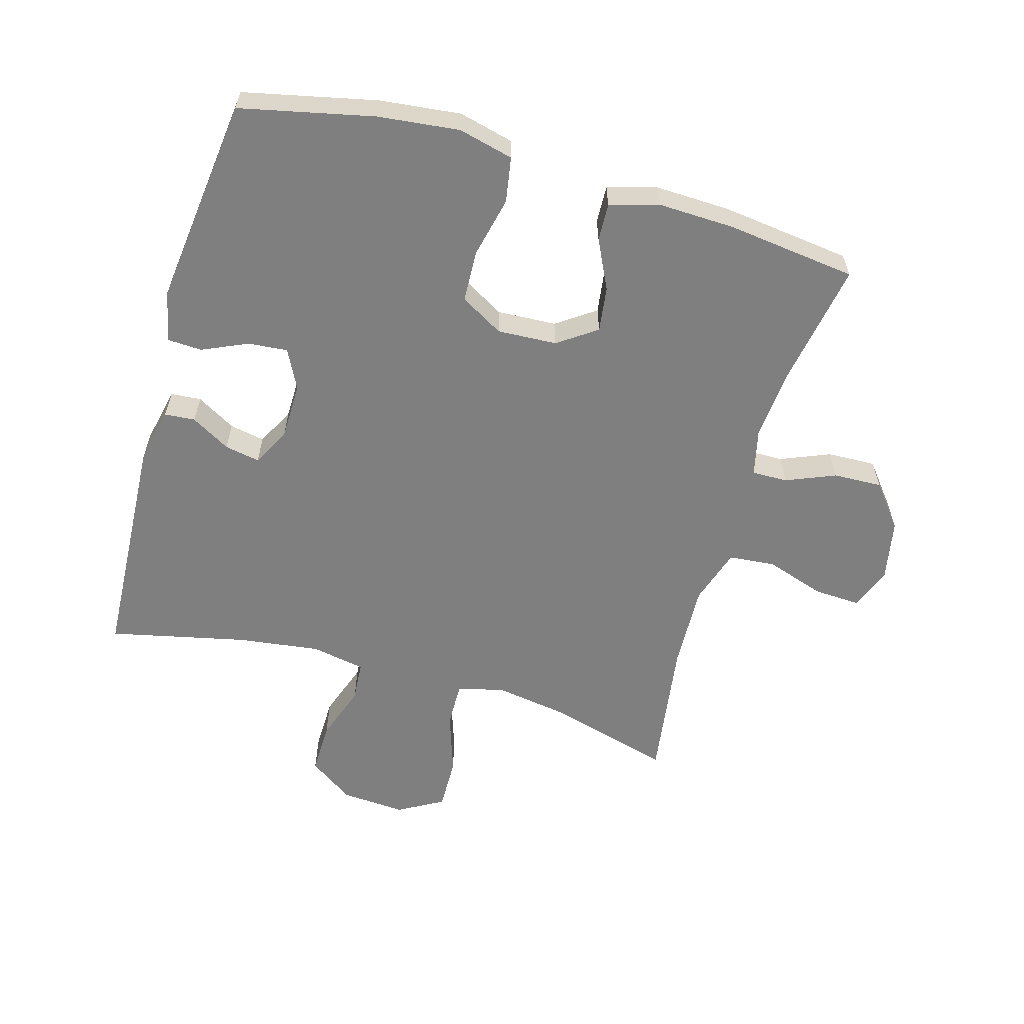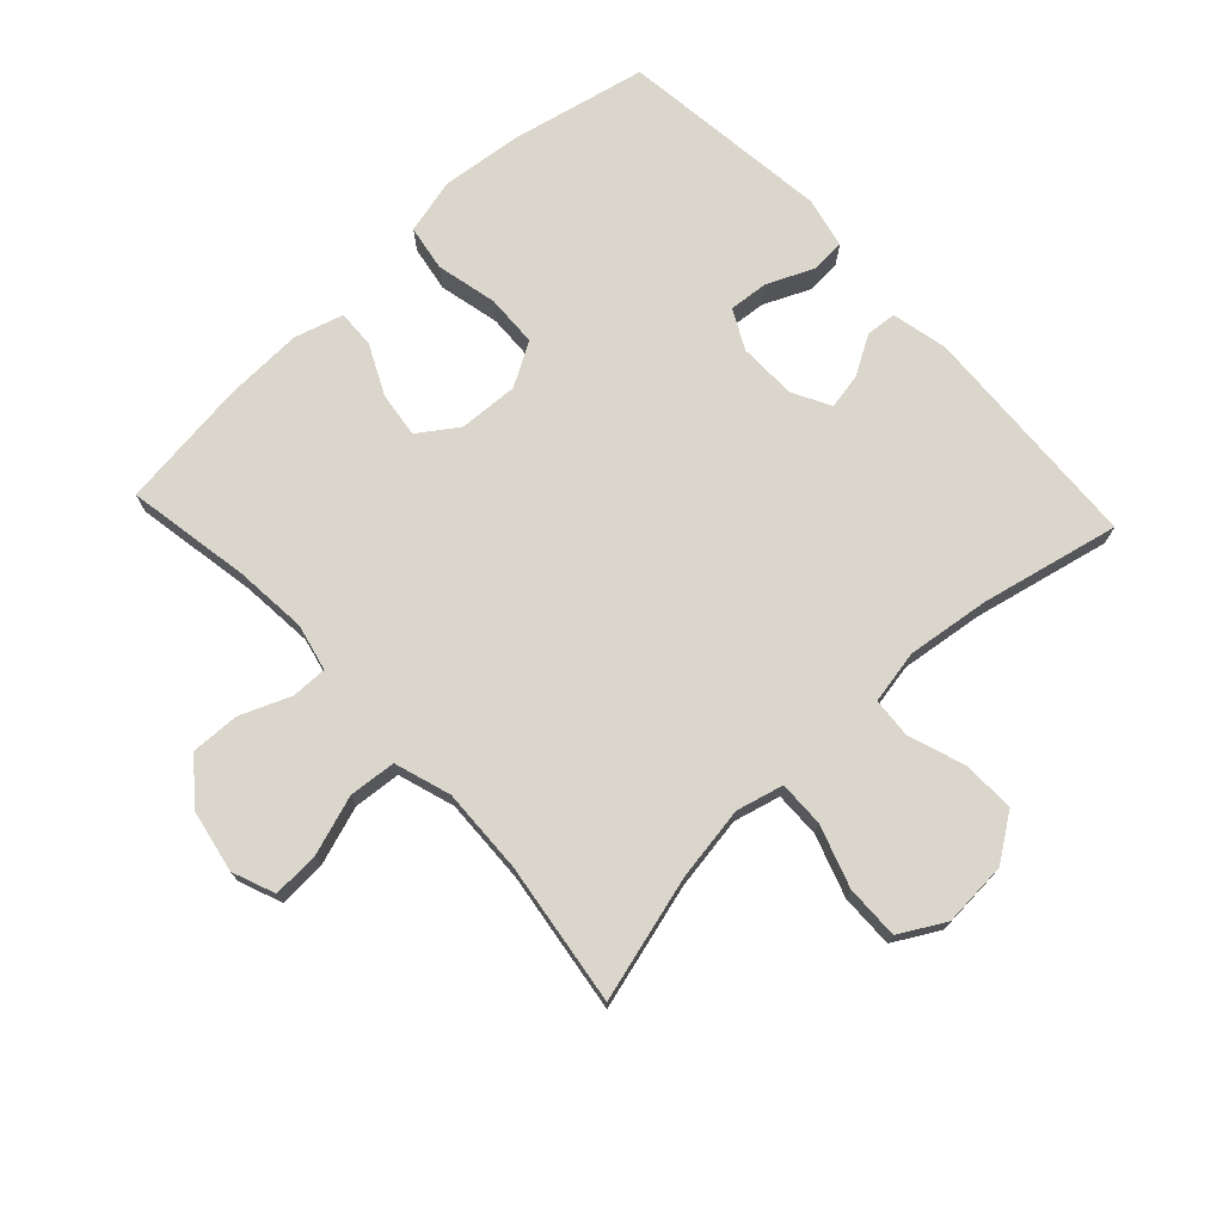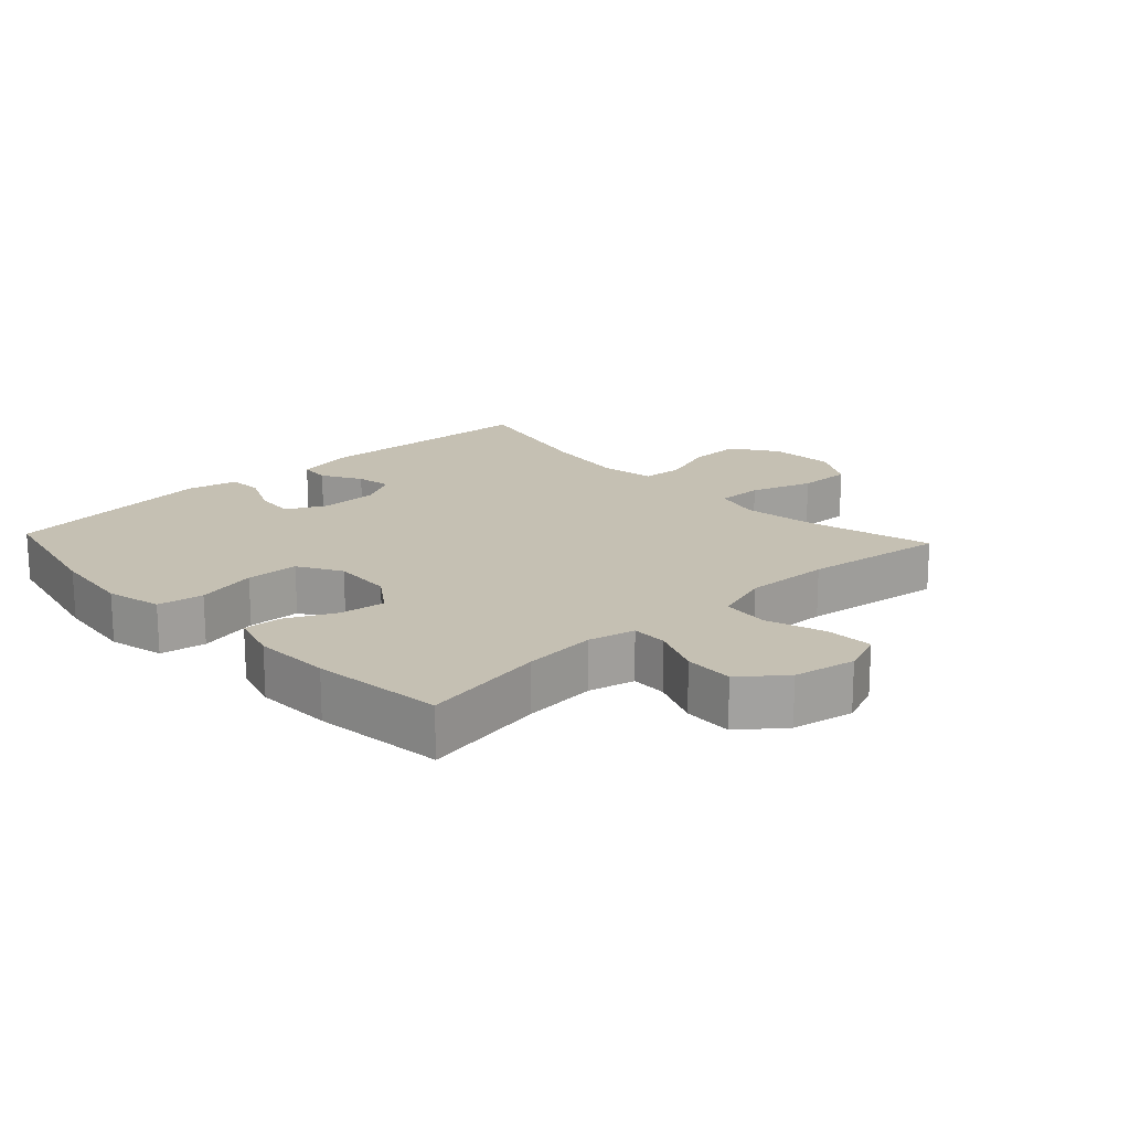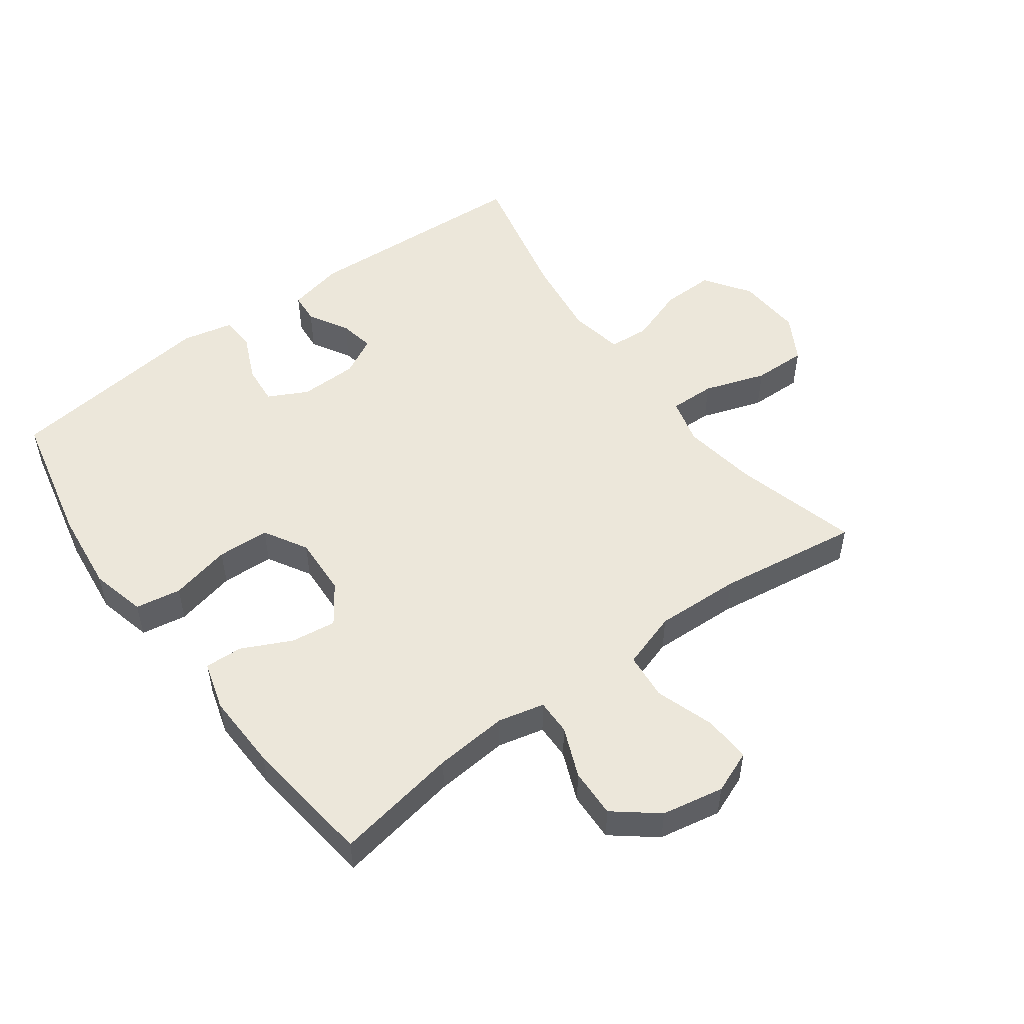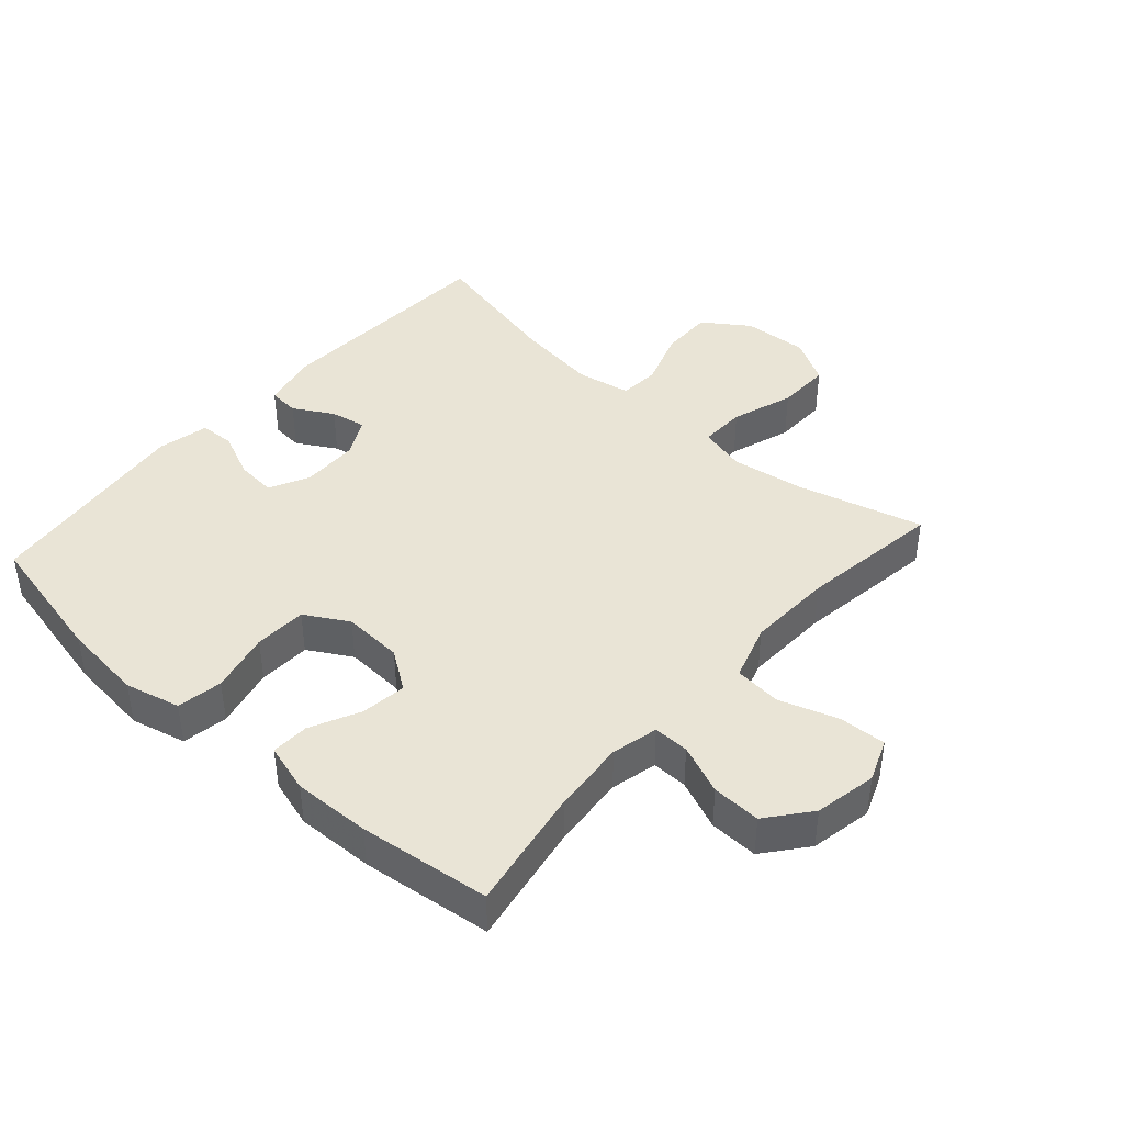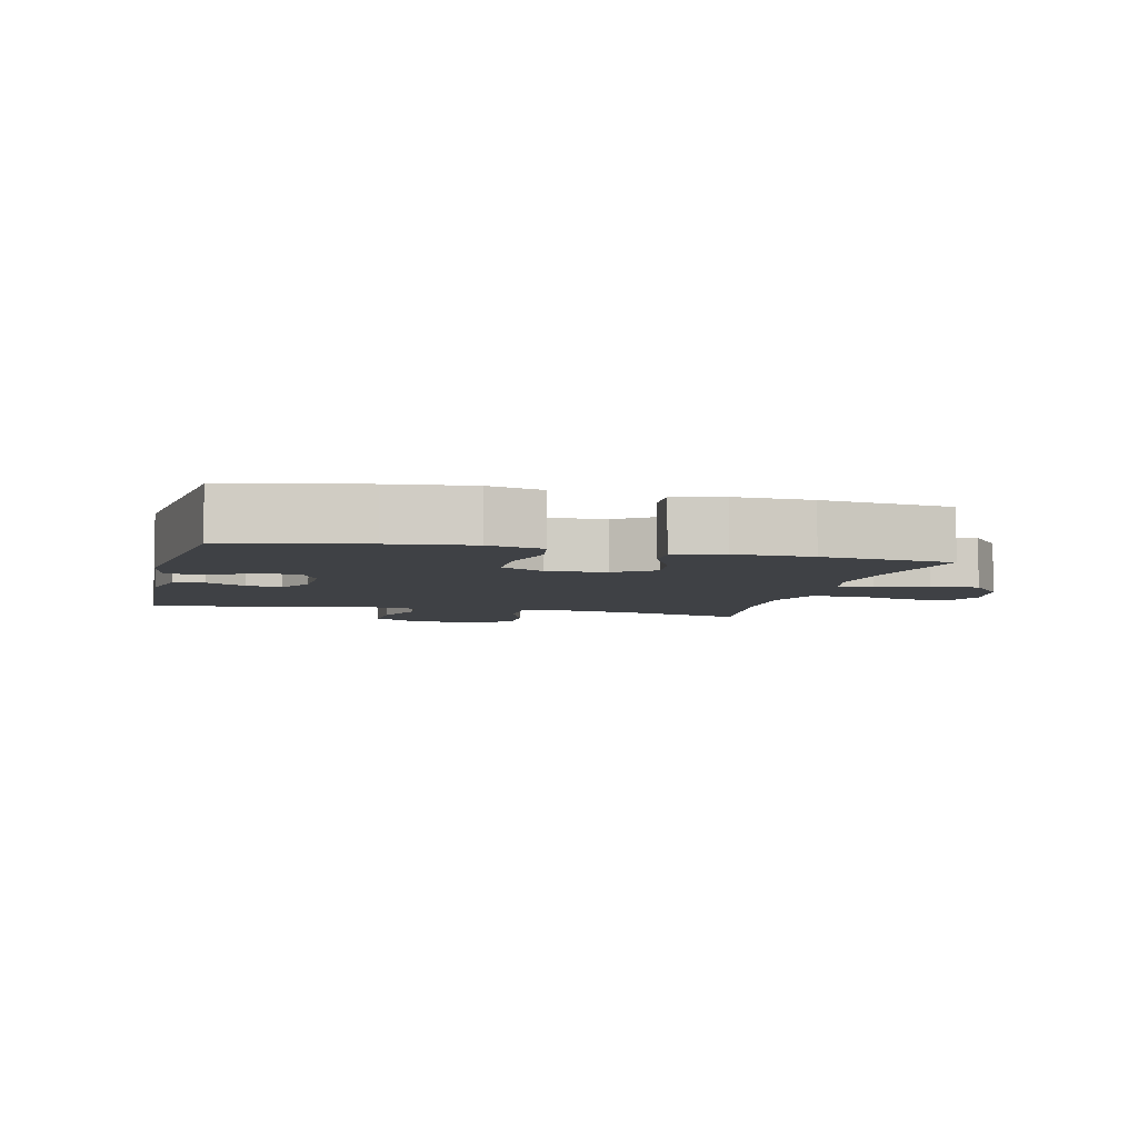
<metadata>
{"format":"obj","ext":"obj","renderer":"f3d","projection":"perspective","resolution":1024,"background":"white","views":[{"elev":-59.9,"azim":-106.0,"up":"+Y"},{"elev":73.5,"azim":47.0,"up":"+Y"},{"elev":18.1,"azim":-43.0,"up":"+Y"},{"elev":52.2,"azim":-36.3,"up":"+Y"},{"elev":42.4,"azim":-48.3,"up":"+Y"},{"elev":-5.5,"azim":-103.7,"up":"+Y"}]}
</metadata>
<code>
o path1386
v -0.5449 0.0375 0.2678
v -0.5489 0.0375 0.1455
v -0.5262 0.0375 0.0686
v -0.4666 0.0375 0.07105
v -0.3882 0.0375 0.1089
v -0.3165 0.0375 0.1186
v -0.2736 0.0375 0.05704
v -0.2688 0.0375 -0.03731
v -0.3083 0.0375 -0.1057
v -0.391 0.0375 -0.1091
v -0.4869 0.0375 -0.08723
v -0.559 0.0375 -0.0995
v -0.5805 0.0375 -0.1867
v -0.5662 0.0375 -0.3153
v -0.5194 0.0375 -0.5276
v -0.1864 0.0375 -0.5673
v -0.1059 0.0375 -0.5494
v -0.1031 0.0375 -0.4947
v -0.1354 0.0375 -0.4226
v -0.1411 0.0375 -0.3598
v -0.07867 0.0375 -0.3282
v 0.01233 0.0375 -0.3297
v 0.07213 0.0375 -0.3612
v 0.06179 0.0375 -0.417
v 0.02587 0.0375 -0.4794
v 0.02978 0.0375 -0.5277
v 0.1184 0.0375 -0.5472
v 0.4823 0.0375 -0.5276
v 0.4336 0.0375 -0.3098
v 0.4165 0.0375 -0.1794
v 0.4324 0.0375 -0.09432
v 0.4961 0.0375 -0.08954
v 0.5851 0.0375 -0.1203
v 0.6679 0.0375 -0.1218
v 0.7172 0.0375 -0.05054
v 0.724 0.0375 0.05208
v 0.6838 0.0375 0.1234
v 0.5992 0.0375 0.1217
v 0.5016 0.0375 0.08877
v 0.4295 0.0375 0.0872
v 0.4106 0.0375 0.1607
v 0.4289 0.0375 0.2774
v 0.4823 0.0375 0.4743
v 0.2576 0.0375 0.442
v 0.1228 0.0375 0.4368
v 0.03382 0.0375 0.4653
v 0.02704 0.0375 0.5395
v 0.0579 0.0375 0.6323
v 0.06171 0.0375 0.7065
v -0.005285 0.0375 0.7331
v -0.1031 0.0375 0.7141
v -0.171 0.0375 0.6598
v -0.1682 0.0375 0.5826
v -0.1359 0.0375 0.5039
v -0.135 0.0375 0.4475
v -0.2084 0.0375 0.4302
v -0.3242 0.0375 0.4402
v -0.5194 0.0375 0.4743
v -0.5449 -0.0375 0.2678
v -0.5489 -0.0375 0.1455
v -0.5262 -0.0375 0.0686
v -0.4666 -0.0375 0.07105
v -0.3882 -0.0375 0.1089
v -0.3165 -0.0375 0.1186
v -0.2736 -0.0375 0.05704
v -0.2688 -0.0375 -0.03731
v -0.3083 -0.0375 -0.1057
v -0.391 -0.0375 -0.1091
v -0.4869 -0.0375 -0.08723
v -0.559 -0.0375 -0.0995
v -0.5805 -0.0375 -0.1867
v -0.5662 -0.0375 -0.3153
v -0.5194 -0.0375 -0.5276
v -0.1864 -0.0375 -0.5673
v -0.1059 -0.0375 -0.5494
v -0.1031 -0.0375 -0.4947
v -0.1354 -0.0375 -0.4226
v -0.1411 -0.0375 -0.3598
v -0.07867 -0.0375 -0.3282
v 0.01233 -0.0375 -0.3297
v 0.07213 -0.0375 -0.3612
v 0.06179 -0.0375 -0.417
v 0.02587 -0.0375 -0.4794
v 0.02978 -0.0375 -0.5277
v 0.1184 -0.0375 -0.5472
v 0.4823 -0.0375 -0.5276
v 0.4336 -0.0375 -0.3098
v 0.4165 -0.0375 -0.1794
v 0.4324 -0.0375 -0.09432
v 0.4961 -0.0375 -0.08954
v 0.5851 -0.0375 -0.1203
v 0.6679 -0.0375 -0.1218
v 0.7172 -0.0375 -0.05054
v 0.724 -0.0375 0.05208
v 0.6838 -0.0375 0.1234
v 0.5992 -0.0375 0.1217
v 0.5016 -0.0375 0.08877
v 0.4295 -0.0375 0.0872
v 0.4106 -0.0375 0.1607
v 0.4289 -0.0375 0.2774
v 0.4823 -0.0375 0.4743
v 0.2576 -0.0375 0.442
v 0.1228 -0.0375 0.4368
v 0.03382 -0.0375 0.4653
v 0.02704 -0.0375 0.5395
v 0.0579 -0.0375 0.6323
v 0.06171 -0.0375 0.7065
v -0.005285 -0.0375 0.7331
v -0.1031 -0.0375 0.7141
v -0.171 -0.0375 0.6598
v -0.1682 -0.0375 0.5826
v -0.1359 -0.0375 0.5039
v -0.135 -0.0375 0.4475
v -0.2084 -0.0375 0.4302
v -0.3242 -0.0375 0.4402
v -0.5194 -0.0375 0.4743
v -0.559 0.0375 -0.0995
v -0.559 0.0375 -0.0995
v -0.5805 0.0375 -0.1867
v -0.5662 0.0375 -0.3153
v -0.4869 0.0375 -0.08723
v -0.5449 0.0375 0.2678
v -0.5489 0.0375 0.1455
v -0.5262 0.0375 0.0686
v -0.5262 0.0375 0.0686
v -0.4666 0.0375 0.07105
v -0.5194 0.0375 -0.5276
v -0.5194 0.0375 -0.5276
v -0.5194 0.0375 0.4743
v -0.5194 0.0375 0.4743
v -0.391 0.0375 -0.1091
v -0.3882 0.0375 0.1089
v -0.3242 0.0375 0.4402
v -0.3083 0.0375 -0.1057
v -0.3165 0.0375 0.1186
v -0.3165 0.0375 0.1186
v -0.2084 0.0375 0.4302
v -0.2736 0.0375 0.05704
v -0.1864 0.0375 -0.5673
v -0.2688 0.0375 -0.03731
v -0.135 0.0375 0.4475
v -0.135 0.0375 0.4475
v -0.1354 0.0375 -0.4226
v -0.1411 0.0375 -0.3598
v -0.1411 0.0375 -0.3598
v -0.1059 0.0375 -0.5494
v -0.1059 0.0375 -0.5494
v -0.1031 0.0375 0.7141
v -0.171 0.0375 0.6598
v -0.1682 0.0375 0.5826
v -0.1359 0.0375 0.5039
v -0.07867 0.0375 -0.3282
v -0.1031 0.0375 -0.4947
v -0.005285 0.0375 0.7331
v 0.01233 0.0375 -0.3297
v 0.06171 0.0375 0.7065
v 0.06171 0.0375 0.7065
v 0.07213 0.0375 -0.3612
v 0.07213 0.0375 -0.3612
v 0.06179 0.0375 -0.417
v 0.02587 0.0375 -0.4794
v 0.02978 0.0375 -0.5277
v 0.02978 0.0375 -0.5277
v 0.0579 0.0375 0.6323
v 0.02704 0.0375 0.5395
v 0.03382 0.0375 0.4653
v 0.03382 0.0375 0.4653
v 0.1184 0.0375 -0.5472
v 0.1228 0.0375 0.4368
v 0.2576 0.0375 0.442
v 0.4823 0.0375 0.4743
v 0.4823 0.0375 0.4743
v 0.4106 0.0375 0.1607
v 0.4289 0.0375 0.2774
v 0.4295 0.0375 0.0872
v 0.4295 0.0375 0.0872
v 0.4165 0.0375 -0.1794
v 0.4324 0.0375 -0.09432
v 0.4324 0.0375 -0.09432
v 0.4336 0.0375 -0.3098
v 0.5016 0.0375 0.08877
v 0.4961 0.0375 -0.08954
v 0.4823 0.0375 -0.5276
v 0.4823 0.0375 -0.5276
v 0.5851 0.0375 -0.1203
v 0.5992 0.0375 0.1217
v 0.6679 0.0375 -0.1218
v 0.6838 0.0375 0.1234
v 0.6838 0.0375 0.1234
v 0.7172 0.0375 -0.05054
v 0.724 0.0375 0.05208
v -0.559 -0.0375 -0.0995
v -0.559 -0.0375 -0.0995
v -0.5805 -0.0375 -0.1867
v -0.5662 -0.0375 -0.3153
v -0.4869 -0.0375 -0.08723
v -0.5449 -0.0375 0.2678
v -0.5489 -0.0375 0.1455
v -0.5262 -0.0375 0.0686
v -0.5262 -0.0375 0.0686
v -0.4666 -0.0375 0.07105
v -0.5194 -0.0375 -0.5276
v -0.5194 -0.0375 -0.5276
v -0.5194 -0.0375 0.4743
v -0.5194 -0.0375 0.4743
v -0.391 -0.0375 -0.1091
v -0.3882 -0.0375 0.1089
v -0.3242 -0.0375 0.4402
v -0.3083 -0.0375 -0.1057
v -0.3165 -0.0375 0.1186
v -0.3165 -0.0375 0.1186
v -0.2084 -0.0375 0.4302
v -0.2736 -0.0375 0.05704
v -0.1864 -0.0375 -0.5673
v -0.2688 -0.0375 -0.03731
v -0.135 -0.0375 0.4475
v -0.135 -0.0375 0.4475
v -0.1354 -0.0375 -0.4226
v -0.1411 -0.0375 -0.3598
v -0.1411 -0.0375 -0.3598
v -0.1059 -0.0375 -0.5494
v -0.1059 -0.0375 -0.5494
v -0.1031 -0.0375 0.7141
v -0.171 -0.0375 0.6598
v -0.1682 -0.0375 0.5826
v -0.1359 -0.0375 0.5039
v -0.07867 -0.0375 -0.3282
v -0.1031 -0.0375 -0.4947
v -0.005285 -0.0375 0.7331
v 0.01233 -0.0375 -0.3297
v 0.06171 -0.0375 0.7065
v 0.06171 -0.0375 0.7065
v 0.07213 -0.0375 -0.3612
v 0.07213 -0.0375 -0.3612
v 0.06179 -0.0375 -0.417
v 0.02587 -0.0375 -0.4794
v 0.02978 -0.0375 -0.5277
v 0.02978 -0.0375 -0.5277
v 0.0579 -0.0375 0.6323
v 0.02704 -0.0375 0.5395
v 0.03382 -0.0375 0.4653
v 0.03382 -0.0375 0.4653
v 0.1184 -0.0375 -0.5472
v 0.1228 -0.0375 0.4368
v 0.2576 -0.0375 0.442
v 0.4823 -0.0375 0.4743
v 0.4823 -0.0375 0.4743
v 0.4106 -0.0375 0.1607
v 0.4289 -0.0375 0.2774
v 0.4295 -0.0375 0.0872
v 0.4295 -0.0375 0.0872
v 0.4165 -0.0375 -0.1794
v 0.4324 -0.0375 -0.09432
v 0.4324 -0.0375 -0.09432
v 0.4336 -0.0375 -0.3098
v 0.5016 -0.0375 0.08877
v 0.4961 -0.0375 -0.08954
v 0.4823 -0.0375 -0.5276
v 0.4823 -0.0375 -0.5276
v 0.5851 -0.0375 -0.1203
v 0.5992 -0.0375 0.1217
v 0.6679 -0.0375 -0.1218
v 0.6838 -0.0375 0.1234
v 0.6838 -0.0375 0.1234
v 0.7172 -0.0375 -0.05054
v 0.724 -0.0375 0.05208
f 250 215 230
f 245 248 249
f 230 252 253
f 218 214 228
f 195 206 194
f 256 260 261
f 197 207 208
f 244 213 248
f 252 233 255
f 197 208 204
f 219 202 218
f 194 196 192
f 243 235 236
f 227 209 219
f 257 250 253
f 212 210 216
f 198 207 197
f 214 218 202
f 248 213 250
f 229 223 239
f 250 257 256
f 250 230 253
f 207 198 201
f 239 223 240
f 230 233 252
f 233 243 255
f 210 208 207
f 241 213 244
f 255 243 258
f 231 229 239
f 244 248 245
f 245 249 246
f 243 236 237
f 230 215 227
f 194 206 196
f 202 219 195
f 219 209 206
f 216 210 213
f 265 261 260
f 224 225 223
f 213 215 250
f 201 198 199
f 260 256 257
f 208 210 212
f 195 219 206
f 265 260 262
f 240 226 241
f 265 266 261
f 209 227 215
f 228 214 221
f 243 233 235
f 261 266 263
f 216 213 241
f 241 226 216
f 226 240 225
f 225 240 223
f 118 13 71 193
f 13 14 72 71
f 11 12 70 69
f 1 2 60 59
f 2 125 200 60
f 3 4 62 61
f 14 128 203 72
f 130 1 59 205
f 10 11 69 68
f 4 5 63 62
f 57 58 116 115
f 9 10 68 67
f 5 136 211 63
f 56 57 115 114
f 6 7 65 64
f 15 16 74 73
f 8 9 67 66
f 7 8 66 65
f 142 56 114 217
f 19 145 220 77
f 16 147 222 74
f 51 52 110 109
f 52 53 111 110
f 53 54 112 111
f 20 21 79 78
f 54 55 113 112
f 18 19 77 76
f 17 18 76 75
f 50 51 109 108
f 21 22 80 79
f 157 50 108 232
f 22 159 234 80
f 24 25 83 82
f 25 163 238 83
f 48 49 107 106
f 47 48 106 105
f 167 47 105 242
f 26 27 85 84
f 45 46 104 103
f 23 24 82 81
f 44 45 103 102
f 172 44 102 247
f 41 42 100 99
f 176 41 99 251
f 30 179 254 88
f 29 30 88 87
f 39 40 98 97
f 31 32 90 89
f 184 29 87 259
f 27 28 86 85
f 42 43 101 100
f 32 33 91 90
f 38 39 97 96
f 33 34 92 91
f 189 38 96 264
f 34 35 93 92
f 36 37 95 94
f 35 36 94 93
f 175 155 140
f 170 174 173
f 155 178 177
f 143 153 139
f 120 119 131
f 181 186 185
f 122 133 132
f 169 173 138
f 177 180 158
f 122 129 133
f 144 143 127
f 119 117 121
f 168 161 160
f 152 144 134
f 182 178 175
f 137 141 135
f 123 122 132
f 139 127 143
f 173 175 138
f 154 164 148
f 175 181 182
f 175 178 155
f 132 126 123
f 164 165 148
f 155 177 158
f 158 180 168
f 135 132 133
f 166 169 138
f 180 183 168
f 156 164 154
f 169 170 173
f 170 171 174
f 168 162 161
f 155 152 140
f 119 121 131
f 127 120 144
f 144 131 134
f 141 138 135
f 190 185 186
f 149 148 150
f 138 175 140
f 126 124 123
f 185 182 181
f 133 137 135
f 120 131 144
f 190 187 185
f 165 166 151
f 190 186 191
f 134 140 152
f 153 146 139
f 168 160 158
f 186 188 191
f 141 166 138
f 166 141 151
f 151 150 165
f 150 148 165

</code>
